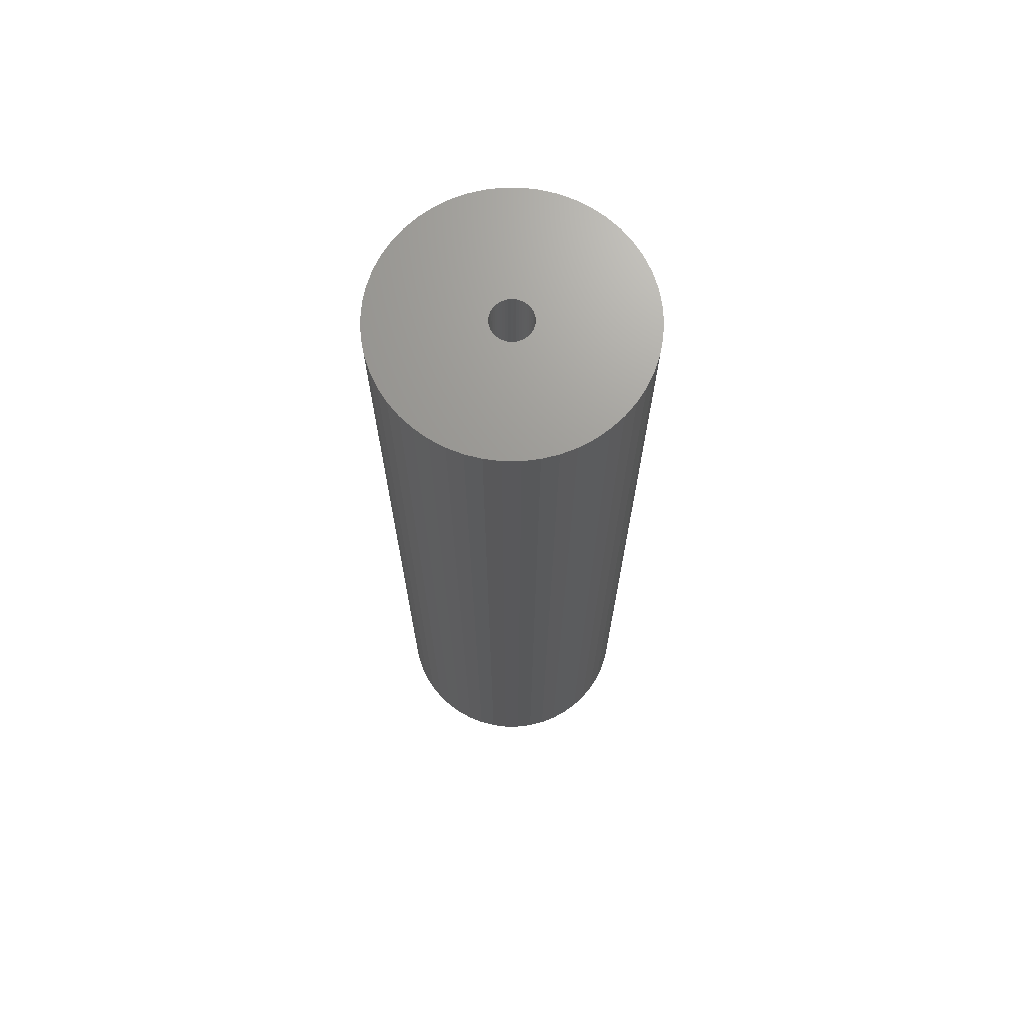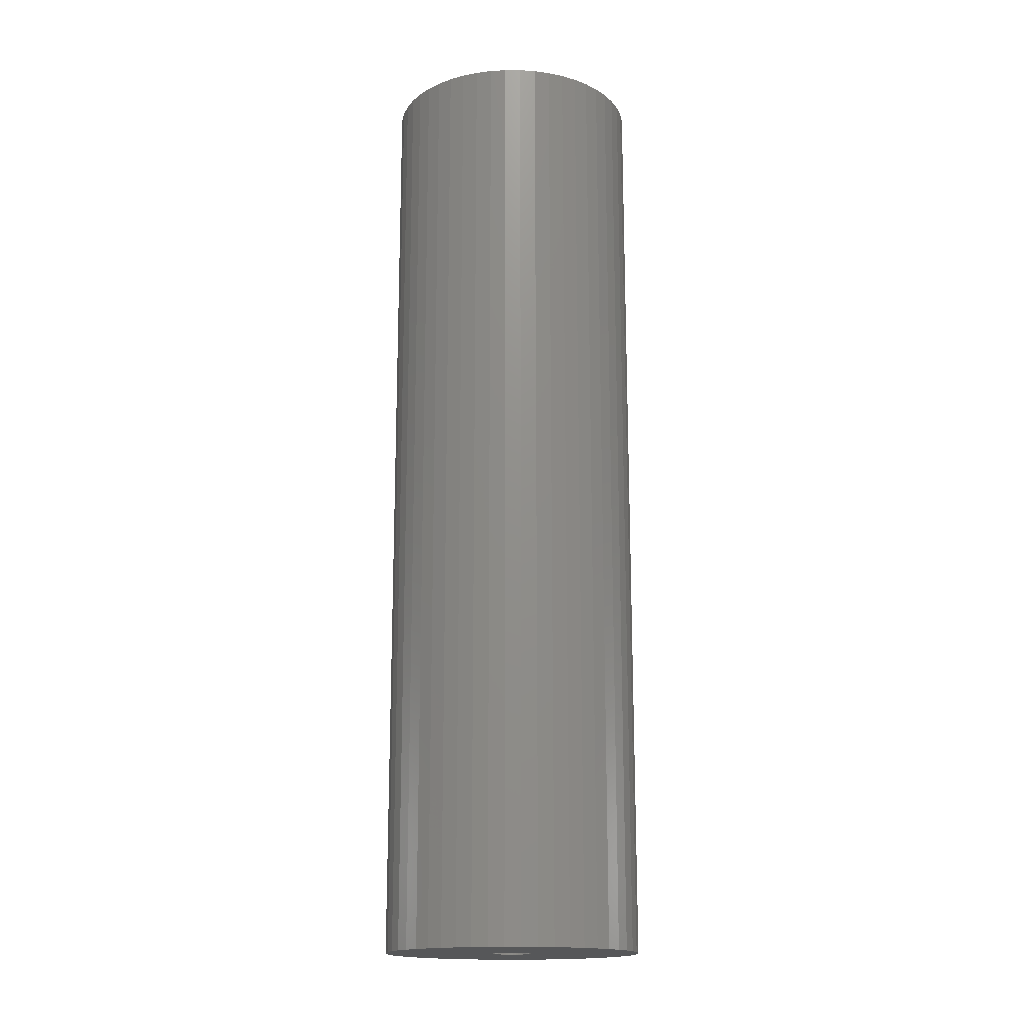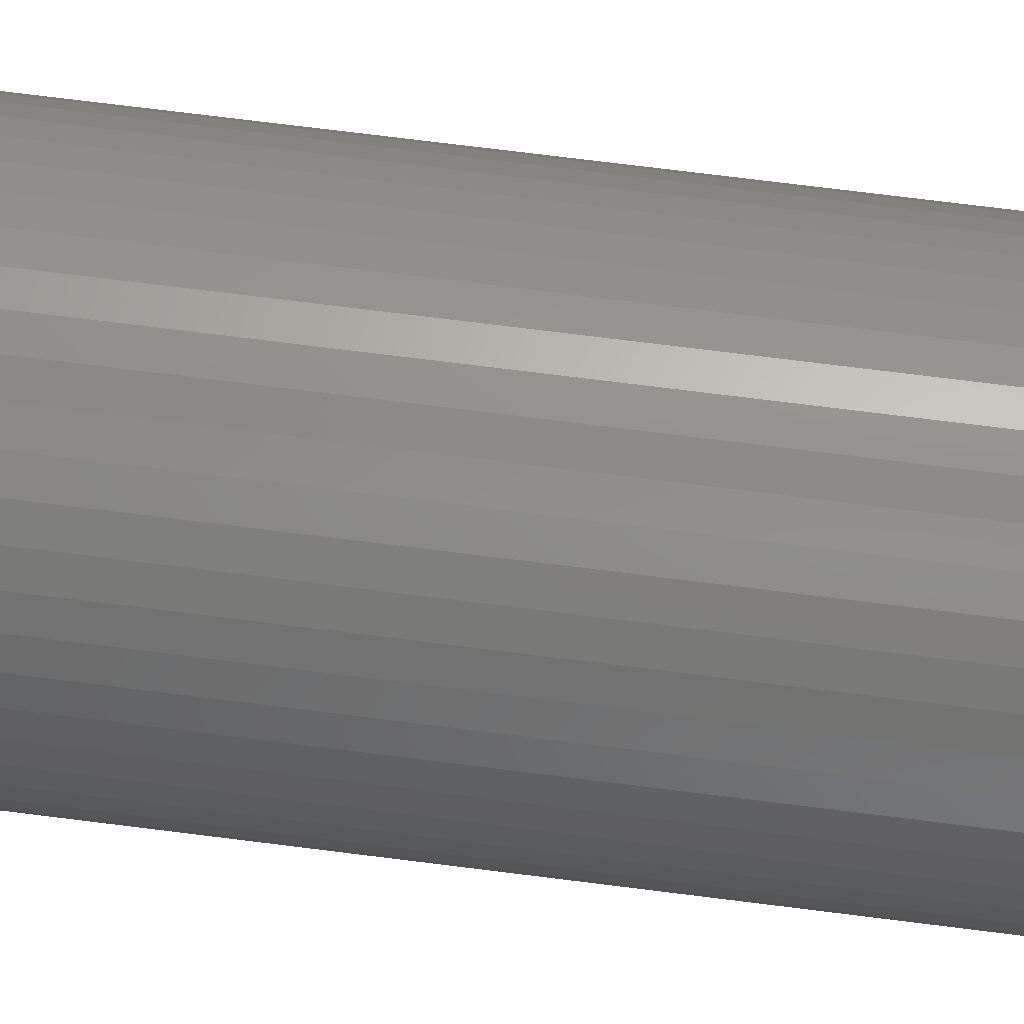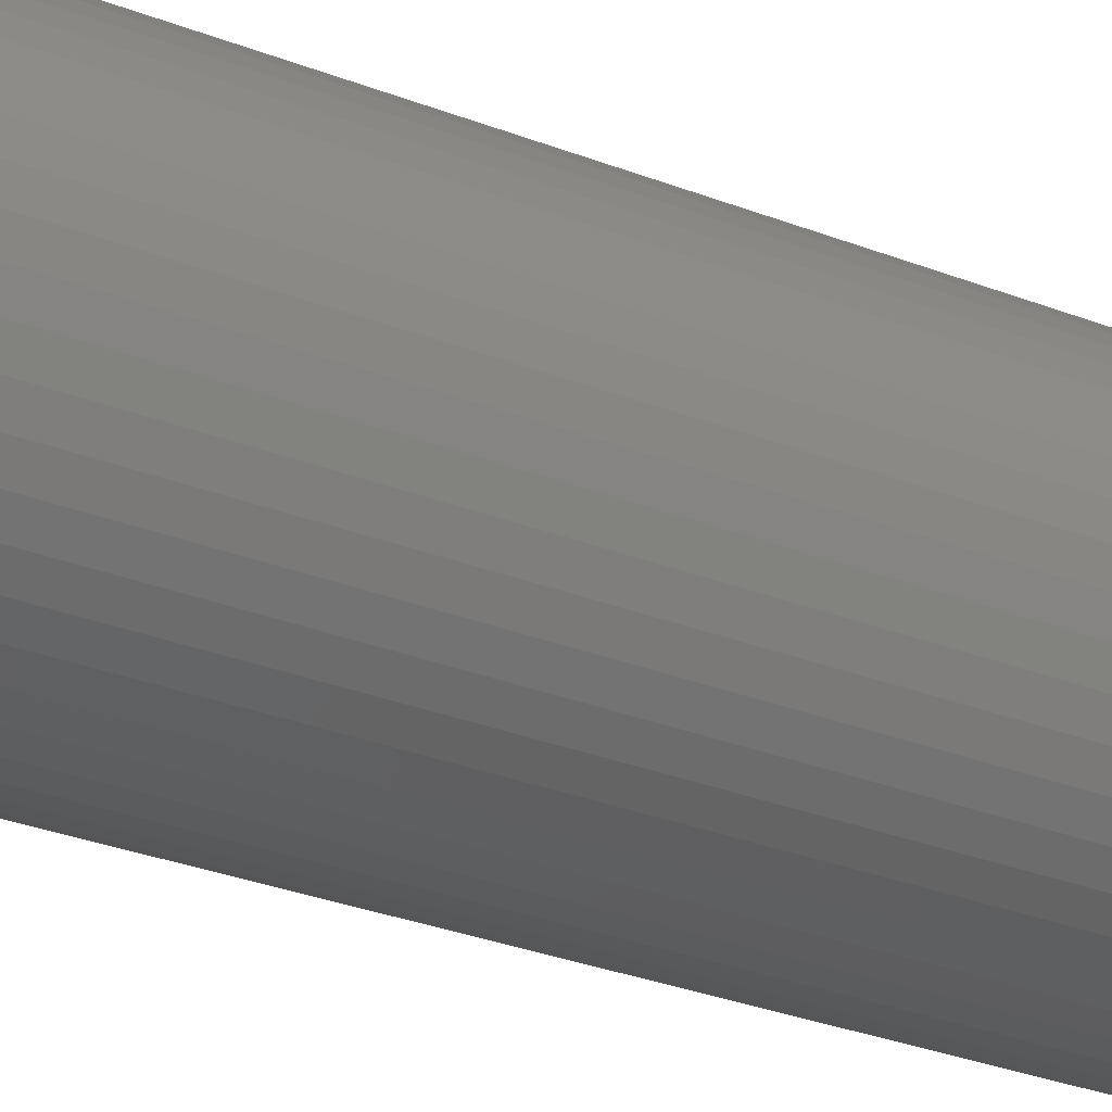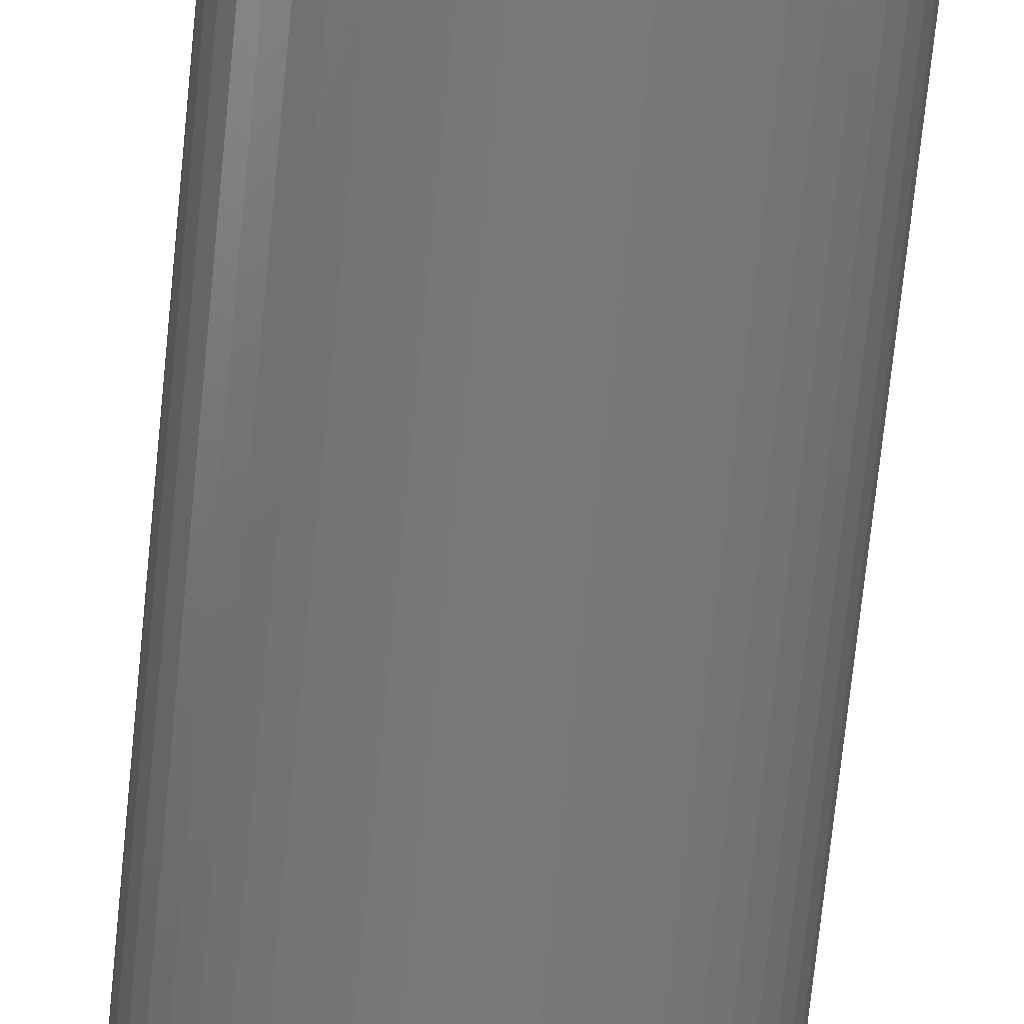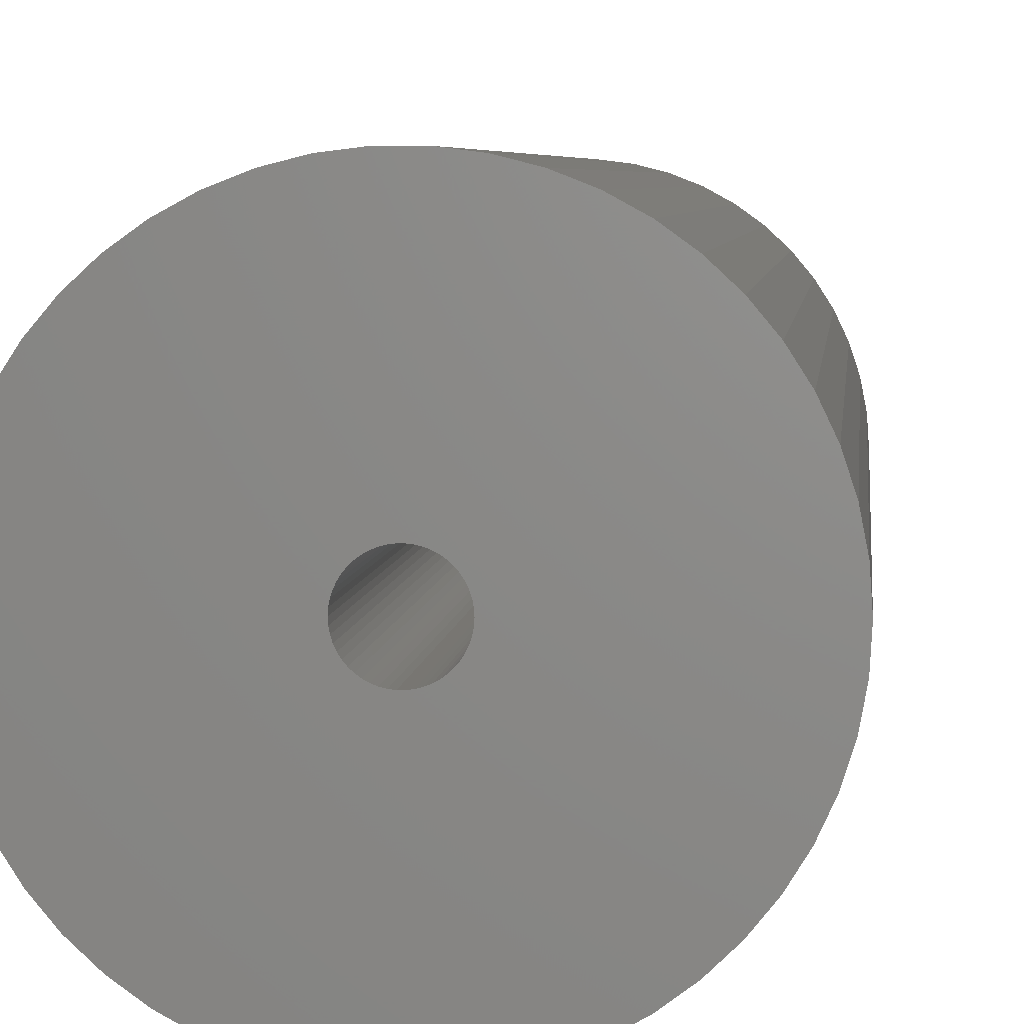
<metadata>
{"format":"stl","ext":"stl","renderer":"f3d","projection":"perspective","resolution":1024,"background":"white","views":[{"elev":69.8,"azim":158.5,"up":"+Z"},{"elev":-16.8,"azim":136.4,"up":"+Z"},{"elev":71.7,"azim":97.2,"up":"+Y"},{"elev":-27.7,"azim":-121.6,"up":"+Y"},{"elev":-71.9,"azim":-5.8,"up":"+Y"},{"elev":3.5,"azim":-176.3,"up":"+Y"}]}
</metadata>
<code>
# stl→obj: 200 verts, 400 faces
v 11.5 0 42
v 11.41 1.441 -42
v 11.41 1.441 42
v 11.5 0 -42
v -11.5 0 -42
v -11.41 1.441 42
v -11.41 1.441 -42
v -11.5 0 42
v 0.7221 11.48 -42
v -0.7221 11.48 42
v 0.7221 11.48 42
v -0.7221 11.48 -42
v 7.33 -8.861 -42
v 8.383 -7.872 42
v 7.33 -8.861 42
v 8.383 -7.872 -42
v 8.383 7.872 -42
v 7.33 8.861 42
v 8.383 7.872 42
v 7.33 8.861 -42
v -7.33 8.861 -42
v -8.383 7.872 42
v -7.33 8.861 42
v -8.383 7.872 -42
v -3.554 10.94 -42
v -4.896 10.41 42
v -3.554 10.94 42
v -4.896 10.41 -42
v 10.69 4.233 42
v 10.08 5.54 -42
v 10.08 5.54 42
v 10.69 4.233 -42
v 4.896 10.41 -42
v 3.554 10.94 42
v 4.896 10.41 42
v 3.554 10.94 -42
v 6.162 9.71 42
v 6.162 9.71 -42
v -10.08 5.54 -42
v -9.304 6.76 42
v -9.304 6.76 -42
v -10.08 5.54 42
v -11.14 2.86 42
v -11.14 2.86 -42
v -6.162 9.71 -42
v -6.162 9.71 42
v -2.155 11.3 42
v -2.155 11.3 -42
v 0.7221 -11.48 -42
v 2.155 -11.3 42
v 0.7221 -11.48 42
v 2.155 -11.3 -42
v 11.14 2.86 42
v 11.14 2.86 -42
v 9.304 6.76 42
v 9.304 6.76 -42
v 2.155 11.3 42
v 2.155 11.3 -42
v -10.69 4.233 -42
v -10.69 4.233 42
v 1.8 0 42
v 1.786 0.2256 42
v 11.41 -1.441 42
v 1.743 0.4476 42
v 1.786 -0.2256 42
v 1.674 0.6626 42
v 11.14 -2.86 42
v 1.577 0.8672 42
v 1.743 -0.4476 42
v 1.456 1.058 42
v 10.69 -4.233 42
v 1.312 1.232 42
v 1.674 -0.6626 42
v 1.147 1.387 42
v 10.08 -5.54 42
v 0.9645 1.52 42
v 1.577 -0.8672 42
v 0.7664 1.629 42
v 9.304 -6.76 42
v 0.5562 1.712 42
v 1.456 -1.058 42
v 0.3373 1.768 42
v 0.113 1.796 42
v -0.113 1.796 42
v -0.3373 1.768 42
v -0.5562 1.712 42
v -0.7664 1.629 42
v -0.9645 1.52 42
v -1.147 1.387 42
v -1.312 1.232 42
v -1.456 1.058 42
v 1.312 -1.232 42
v 1.147 -1.387 42
v 6.162 -9.71 42
v 0.9645 -1.52 42
v 4.896 -10.41 42
v 0.7664 -1.629 42
v 3.554 -10.94 42
v 0.5562 -1.712 42
v 0.3373 -1.768 42
v 0.113 -1.796 42
v -0.113 -1.796 42
v -0.7221 -11.48 42
v -0.3373 -1.768 42
v -2.155 -11.3 42
v -0.5562 -1.712 42
v -3.554 -10.94 42
v -0.7664 -1.629 42
v -4.896 -10.41 42
v -0.9645 -1.52 42
v -6.162 -9.71 42
v -1.147 -1.387 42
v -7.33 -8.861 42
v -1.312 -1.232 42
v -8.383 -7.872 42
v -1.456 -1.058 42
v -9.304 -6.76 42
v -1.577 -0.8672 42
v -10.08 -5.54 42
v -1.674 -0.6626 42
v -10.69 -4.233 42
v -1.743 -0.4476 42
v -11.14 -2.86 42
v -1.786 -0.2256 42
v -11.41 -1.441 42
v -1.8 0 42
v -1.577 0.8672 42
v -1.674 0.6626 42
v -1.743 0.4476 42
v -1.786 0.2256 42
v 11.41 -1.441 -42
v -11.41 -1.441 -42
v -10.69 -4.233 -42
v -11.14 -2.86 -42
v 6.162 -9.71 -42
v 3.554 -10.94 -42
v 4.896 -10.41 -42
v 10.69 -4.233 -42
v 10.08 -5.54 -42
v 11.14 -2.86 -42
v -0.7221 -11.48 -42
v -4.896 -10.41 -42
v -3.554 -10.94 -42
v -8.383 -7.872 -42
v -9.304 -6.76 -42
v 1.8 0 -42
v 1.786 -0.2256 -42
v 1.743 -0.4476 -42
v 1.786 0.2256 -42
v 1.674 -0.6626 -42
v 1.577 -0.8672 -42
v 9.304 -6.76 -42
v 1.743 0.4476 -42
v 1.456 -1.058 -42
v 1.312 -1.232 -42
v 1.674 0.6626 -42
v 1.147 -1.387 -42
v 0.9645 -1.52 -42
v 1.577 0.8672 -42
v 0.7664 -1.629 -42
v 0.5562 -1.712 -42
v 1.456 1.058 -42
v 0.3373 -1.768 -42
v 0.113 -1.796 -42
v -0.113 -1.796 -42
v -0.3373 -1.768 -42
v -2.155 -11.3 -42
v -0.5562 -1.712 -42
v -0.7664 -1.629 -42
v -0.9645 -1.52 -42
v -6.162 -9.71 -42
v -1.147 -1.387 -42
v -7.33 -8.861 -42
v -1.312 -1.232 -42
v -1.456 -1.058 -42
v 1.312 1.232 -42
v 1.147 1.387 -42
v 0.9645 1.52 -42
v 0.7664 1.629 -42
v 0.5562 1.712 -42
v 0.3373 1.768 -42
v 0.113 1.796 -42
v -0.113 1.796 -42
v -0.3373 1.768 -42
v -0.5562 1.712 -42
v -0.7664 1.629 -42
v -0.9645 1.52 -42
v -1.147 1.387 -42
v -1.312 1.232 -42
v -1.456 1.058 -42
v -1.577 0.8672 -42
v -1.674 0.6626 -42
v -1.743 0.4476 -42
v -1.786 0.2256 -42
v -1.8 0 -42
v -1.577 -0.8672 -42
v -10.08 -5.54 -42
v -1.674 -0.6626 -42
v -1.743 -0.4476 -42
v -1.786 -0.2256 -42
f 1 2 3
f 2 1 4
f 5 6 7
f 6 5 8
f 9 10 11
f 10 9 12
f 13 14 15
f 14 13 16
f 17 18 19
f 18 17 20
f 21 22 23
f 22 21 24
f 25 26 27
f 26 25 28
f 29 30 31
f 30 29 32
f 33 34 35
f 34 33 36
f 20 37 18
f 37 20 38
f 39 40 41
f 40 39 42
f 41 22 24
f 22 41 40
f 7 43 44
f 43 7 6
f 45 23 46
f 23 45 21
f 12 47 10
f 47 12 48
f 49 50 51
f 50 49 52
f 53 32 29
f 32 53 54
f 3 54 53
f 54 3 2
f 55 17 19
f 17 55 56
f 31 56 55
f 56 31 30
f 36 57 34
f 57 36 58
f 58 11 57
f 11 58 9
f 38 35 37
f 35 38 33
f 59 42 39
f 42 59 60
f 61 1 3
f 62 3 53
f 1 61 63
f 64 53 29
f 65 63 61
f 66 29 31
f 63 65 67
f 68 31 55
f 69 67 65
f 70 55 19
f 67 69 71
f 72 19 18
f 73 71 69
f 74 18 37
f 71 73 75
f 76 37 35
f 77 75 73
f 78 35 34
f 75 77 79
f 80 34 57
f 81 79 77
f 79 81 14
f 3 62 61
f 53 64 62
f 29 66 64
f 31 68 66
f 55 70 68
f 19 72 70
f 18 74 72
f 37 76 74
f 35 78 76
f 82 57 11
f 34 80 78
f 57 82 80
f 11 83 82
f 11 84 83
f 10 84 11
f 84 10 85
f 47 85 10
f 85 47 86
f 27 86 47
f 86 27 87
f 26 87 27
f 87 26 88
f 46 88 26
f 88 46 89
f 23 89 46
f 89 23 90
f 90 22 91
f 22 90 23
f 92 14 81
f 14 92 15
f 93 15 92
f 15 93 94
f 95 94 93
f 94 95 96
f 97 96 95
f 96 97 98
f 99 98 97
f 98 99 50
f 100 50 99
f 50 100 51
f 101 51 100
f 102 51 101
f 103 102 104
f 105 104 106
f 102 103 51
f 107 106 108
f 109 108 110
f 111 110 112
f 113 112 114
f 115 114 116
f 117 116 118
f 119 118 120
f 121 120 122
f 123 122 124
f 104 105 103
f 125 124 126
f 40 91 22
f 91 40 127
f 106 107 105
f 42 127 40
f 108 109 107
f 127 42 128
f 110 111 109
f 60 128 42
f 112 113 111
f 128 60 129
f 114 115 113
f 43 129 60
f 116 117 115
f 129 43 130
f 118 119 117
f 6 130 43
f 120 121 119
f 130 6 126
f 122 123 121
f 8 126 6
f 124 125 123
f 126 8 125
f 63 4 1
f 4 63 131
f 132 8 5
f 8 132 125
f 133 123 134
f 123 133 121
f 135 15 94
f 15 135 13
f 136 96 98
f 96 136 137
f 52 98 50
f 98 52 136
f 44 60 59
f 60 44 43
f 28 46 26
f 46 28 45
f 48 27 47
f 27 48 25
f 75 138 71
f 138 75 139
f 71 140 67
f 140 71 138
f 67 131 63
f 131 67 140
f 141 51 103
f 51 141 49
f 142 107 109
f 107 142 143
f 144 117 145
f 117 144 115
f 134 125 132
f 125 134 123
f 146 4 131
f 147 131 140
f 4 146 2
f 148 140 138
f 149 2 146
f 150 138 139
f 2 149 54
f 151 139 152
f 153 54 149
f 154 152 16
f 54 153 32
f 155 16 13
f 156 32 153
f 157 13 135
f 32 156 30
f 158 135 137
f 159 30 156
f 160 137 136
f 30 159 56
f 161 136 52
f 162 56 159
f 56 162 17
f 131 147 146
f 140 148 147
f 138 150 148
f 139 151 150
f 152 154 151
f 16 155 154
f 13 157 155
f 135 158 157
f 137 160 158
f 163 52 49
f 136 161 160
f 52 163 161
f 49 164 163
f 49 165 164
f 141 165 49
f 165 141 166
f 167 166 141
f 166 167 168
f 143 168 167
f 168 143 169
f 142 169 143
f 169 142 170
f 171 170 142
f 170 171 172
f 173 172 171
f 172 173 174
f 174 144 175
f 144 174 173
f 176 17 162
f 17 176 20
f 177 20 176
f 20 177 38
f 178 38 177
f 38 178 33
f 179 33 178
f 33 179 36
f 180 36 179
f 36 180 58
f 181 58 180
f 58 181 9
f 182 9 181
f 183 9 182
f 12 183 184
f 48 184 185
f 183 12 9
f 25 185 186
f 28 186 187
f 45 187 188
f 21 188 189
f 24 189 190
f 41 190 191
f 39 191 192
f 59 192 193
f 44 193 194
f 184 48 12
f 7 194 195
f 145 175 144
f 175 145 196
f 185 25 48
f 197 196 145
f 186 28 25
f 196 197 198
f 187 45 28
f 133 198 197
f 188 21 45
f 198 133 199
f 189 24 21
f 134 199 133
f 190 41 24
f 199 134 200
f 191 39 41
f 132 200 134
f 192 59 39
f 200 132 195
f 193 44 59
f 5 195 132
f 194 7 44
f 195 5 7
f 137 94 96
f 94 137 135
f 79 139 75
f 139 79 152
f 167 103 105
f 103 167 141
f 173 111 113
f 111 173 171
f 144 113 115
f 113 144 173
f 145 119 197
f 119 145 117
f 197 121 133
f 121 197 119
f 14 152 79
f 152 14 16
f 143 105 107
f 105 143 167
f 171 109 111
f 109 171 142
f 146 62 149
f 62 146 61
f 126 194 130
f 194 126 195
f 183 83 84
f 83 183 182
f 164 102 101
f 102 164 165
f 177 72 74
f 72 177 176
f 189 89 90
f 89 189 188
f 186 86 87
f 86 186 185
f 156 68 159
f 68 156 66
f 149 64 153
f 64 149 62
f 180 78 80
f 78 180 179
f 181 80 82
f 80 181 180
f 178 74 76
f 74 178 177
f 128 191 127
f 191 128 192
f 129 192 128
f 192 129 193
f 185 85 86
f 85 185 184
f 163 101 100
f 101 163 164
f 160 99 97
f 99 160 161
f 153 66 156
f 66 153 64
f 162 72 176
f 72 162 70
f 159 70 162
f 70 159 68
f 182 82 83
f 82 182 181
f 179 76 78
f 76 179 178
f 127 190 91
f 190 127 191
f 91 189 90
f 189 91 190
f 130 193 129
f 193 130 194
f 187 87 88
f 87 187 186
f 188 88 89
f 88 188 187
f 184 84 85
f 84 184 183
f 158 97 95
f 97 158 160
f 155 93 92
f 93 155 157
f 148 65 147
f 65 148 69
f 118 198 120
f 198 118 196
f 151 73 150
f 73 151 77
f 155 81 154
f 81 155 92
f 147 61 146
f 61 147 65
f 166 106 104
f 106 166 168
f 114 175 116
f 175 114 174
f 120 199 122
f 199 120 198
f 161 100 99
f 100 161 163
f 157 95 93
f 95 157 158
f 150 69 148
f 69 150 73
f 154 77 151
f 77 154 81
f 165 104 102
f 104 165 166
f 168 108 106
f 108 168 169
f 170 112 110
f 112 170 172
f 172 114 112
f 114 172 174
f 122 200 124
f 200 122 199
f 124 195 126
f 195 124 200
f 169 110 108
f 110 169 170
f 116 196 118
f 196 116 175

</code>
